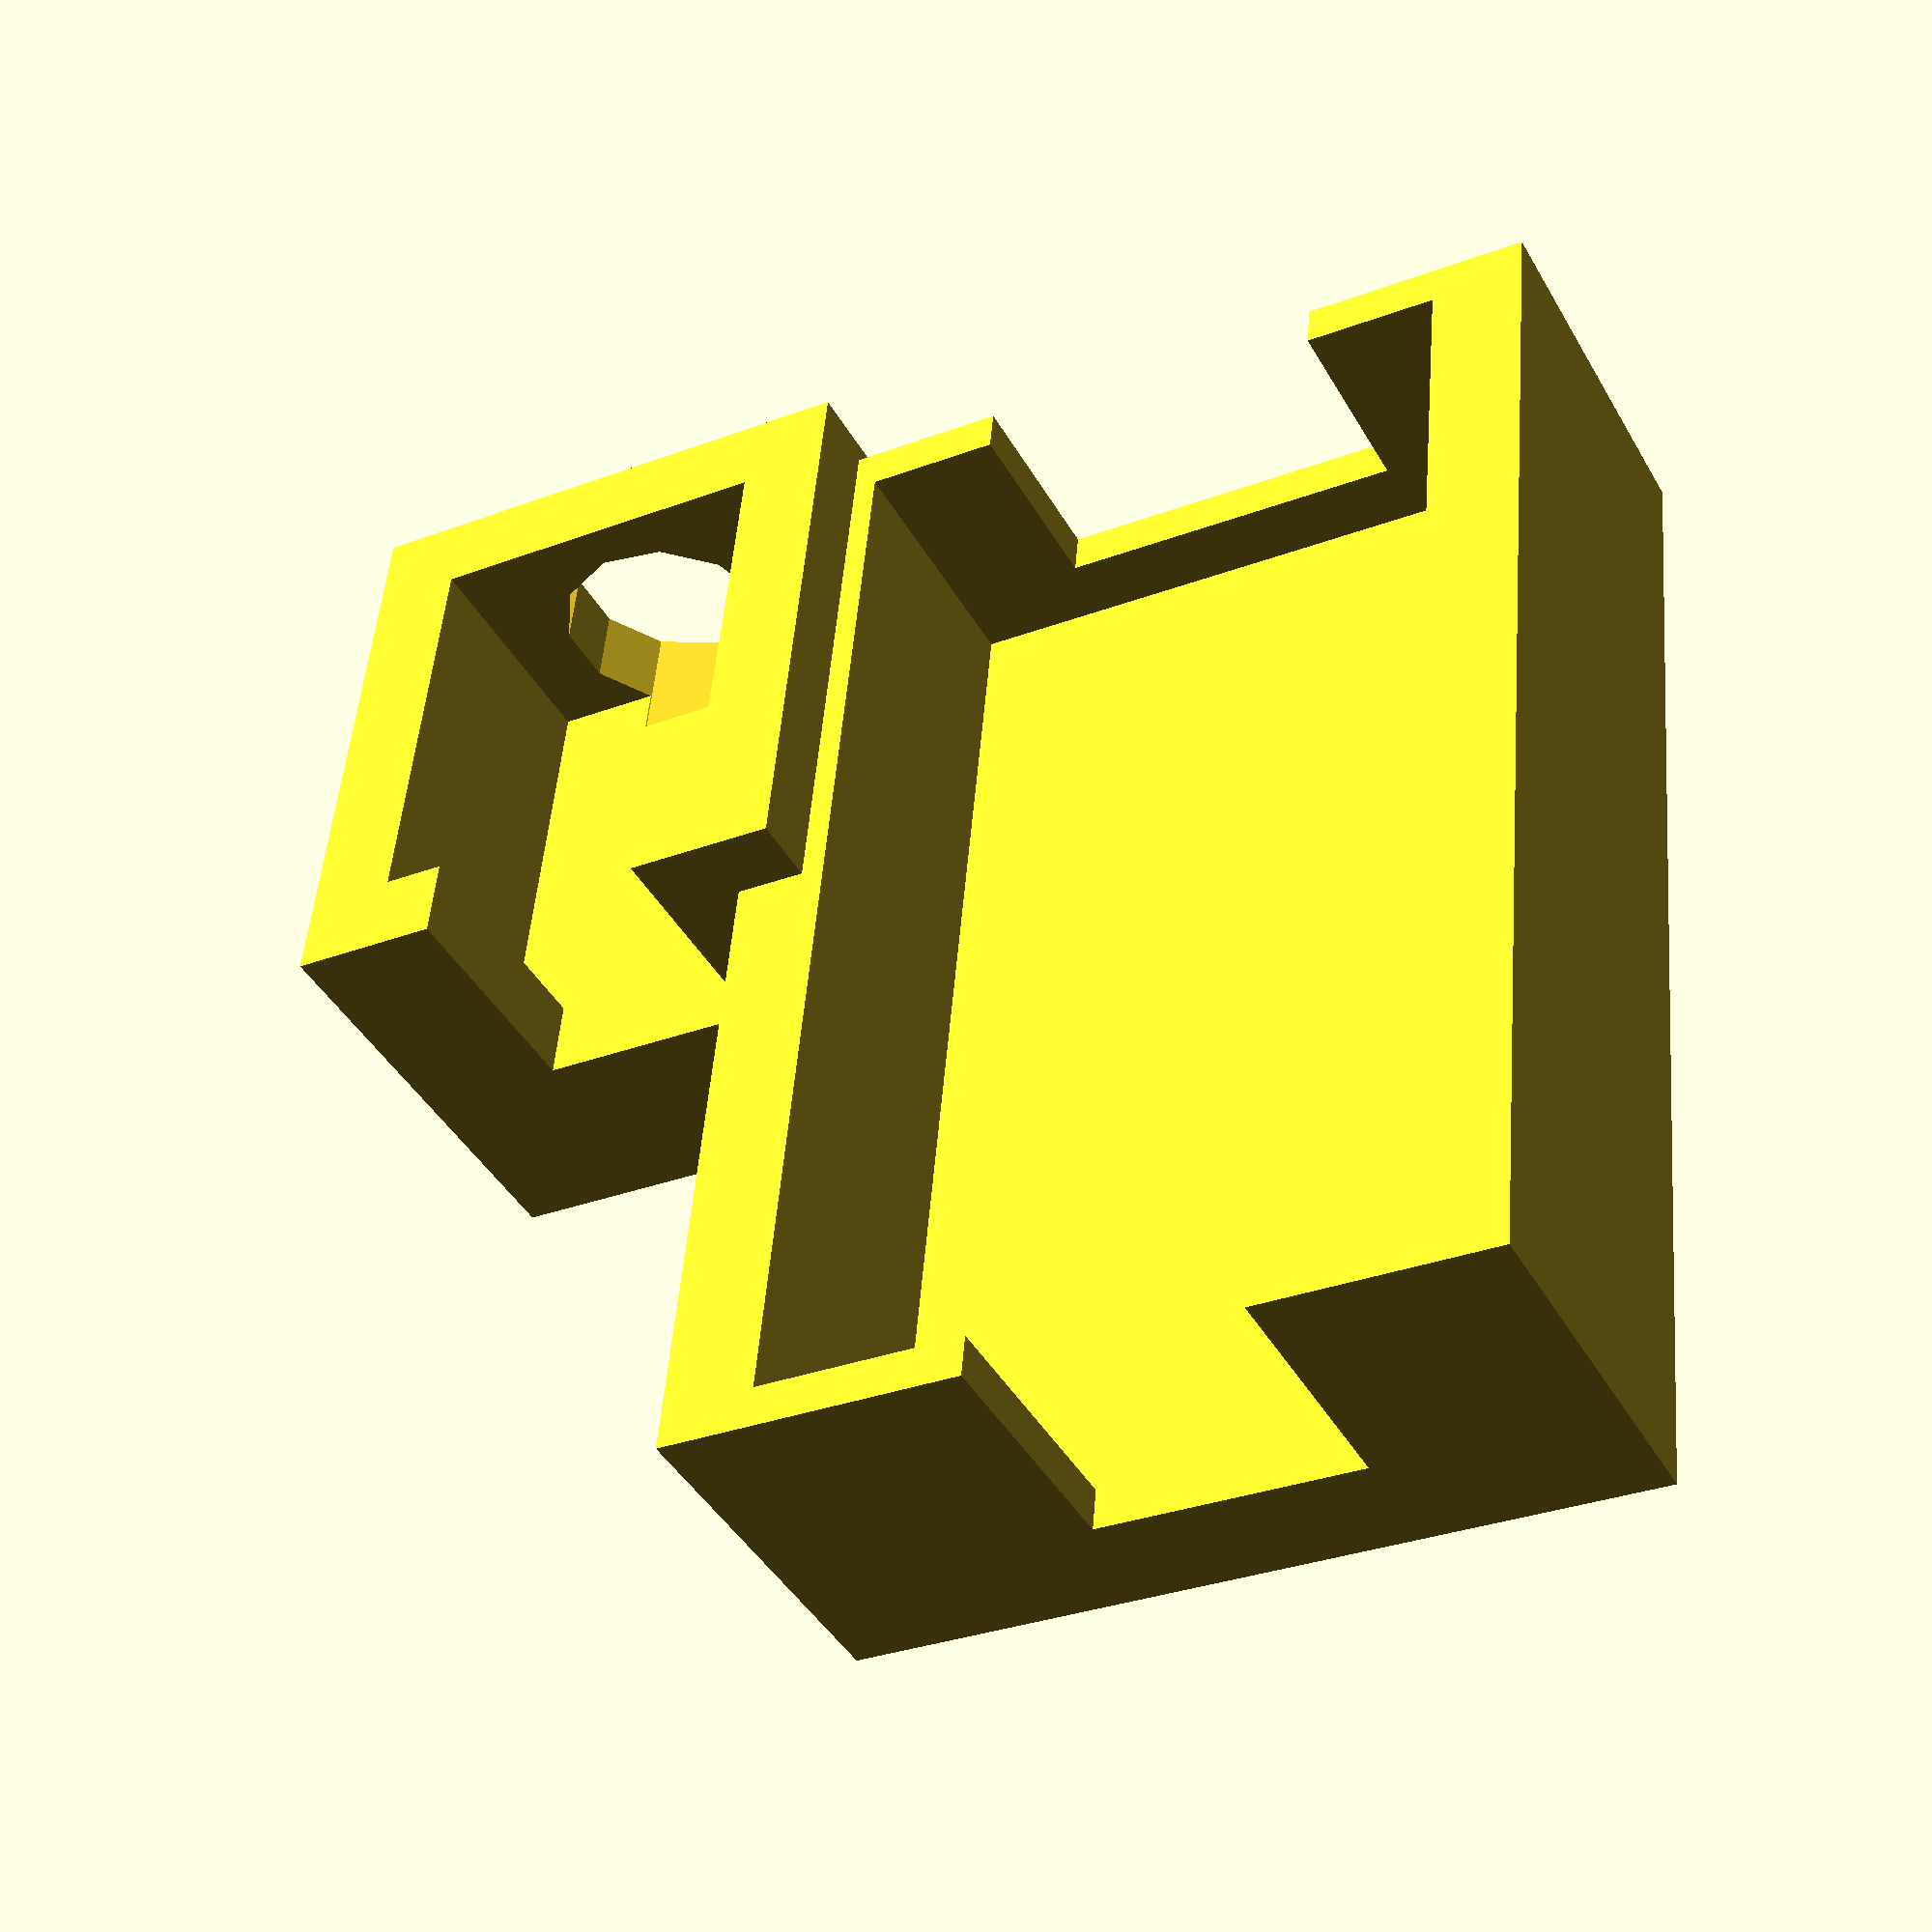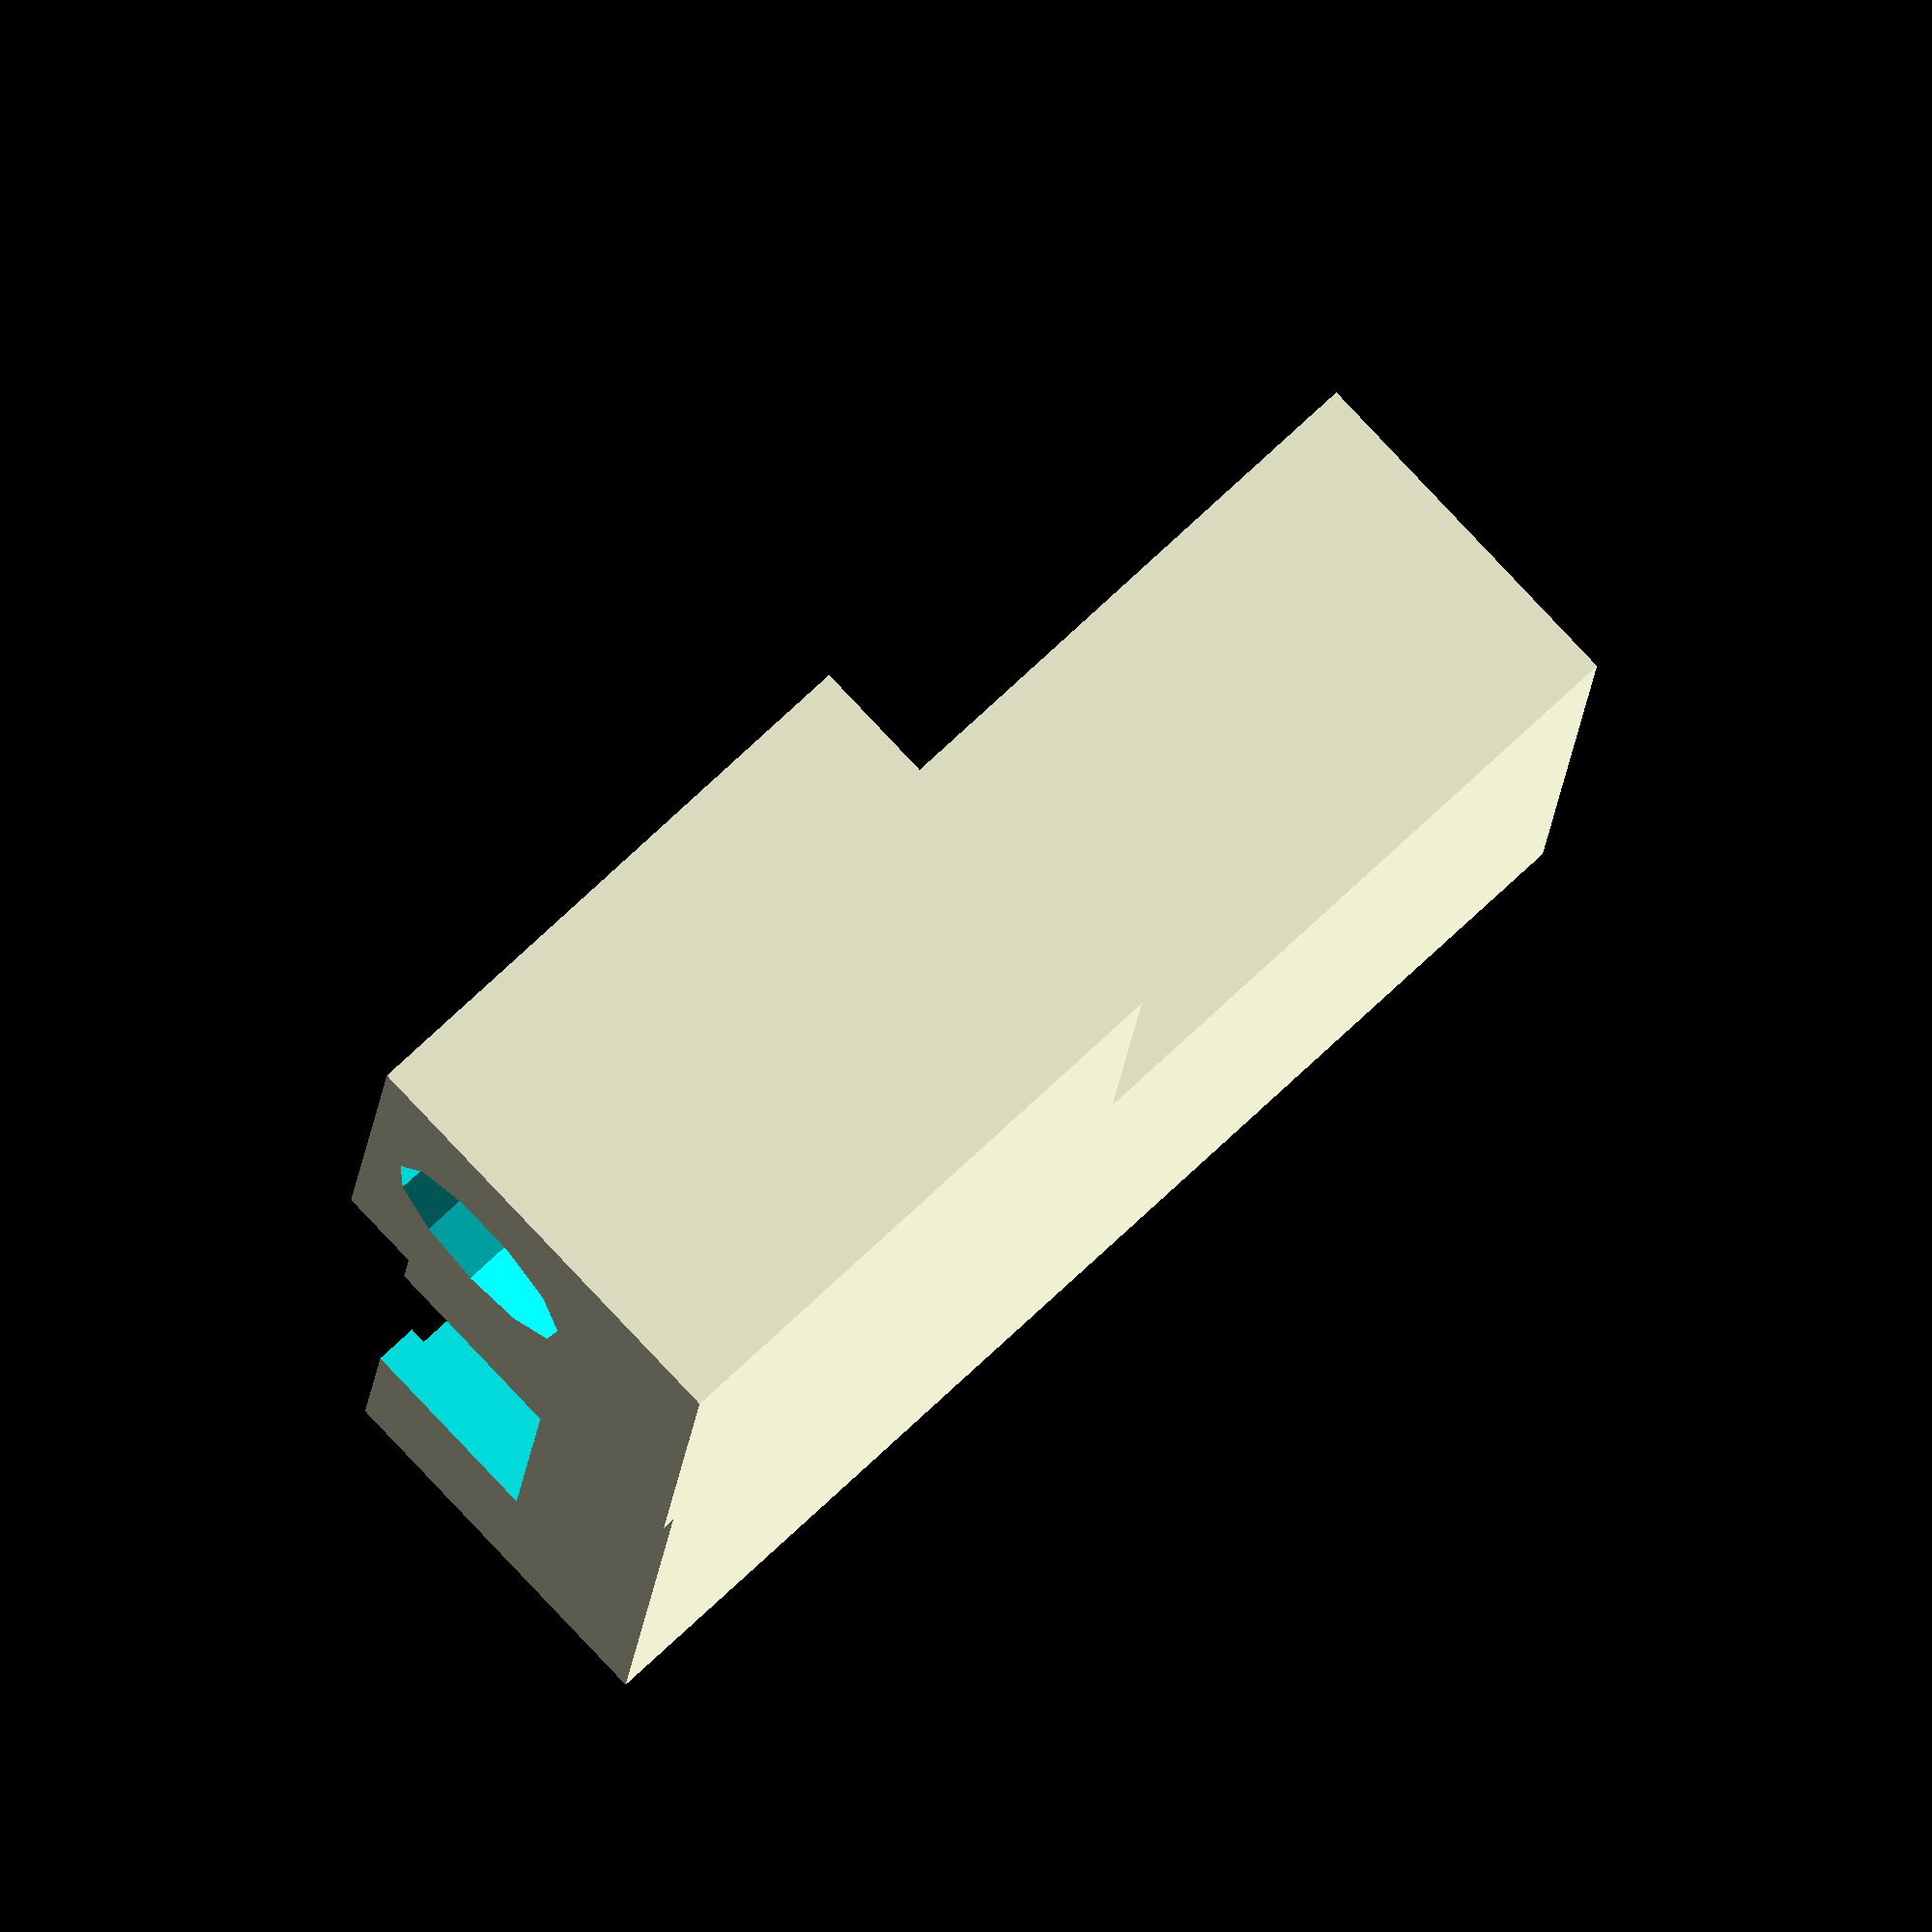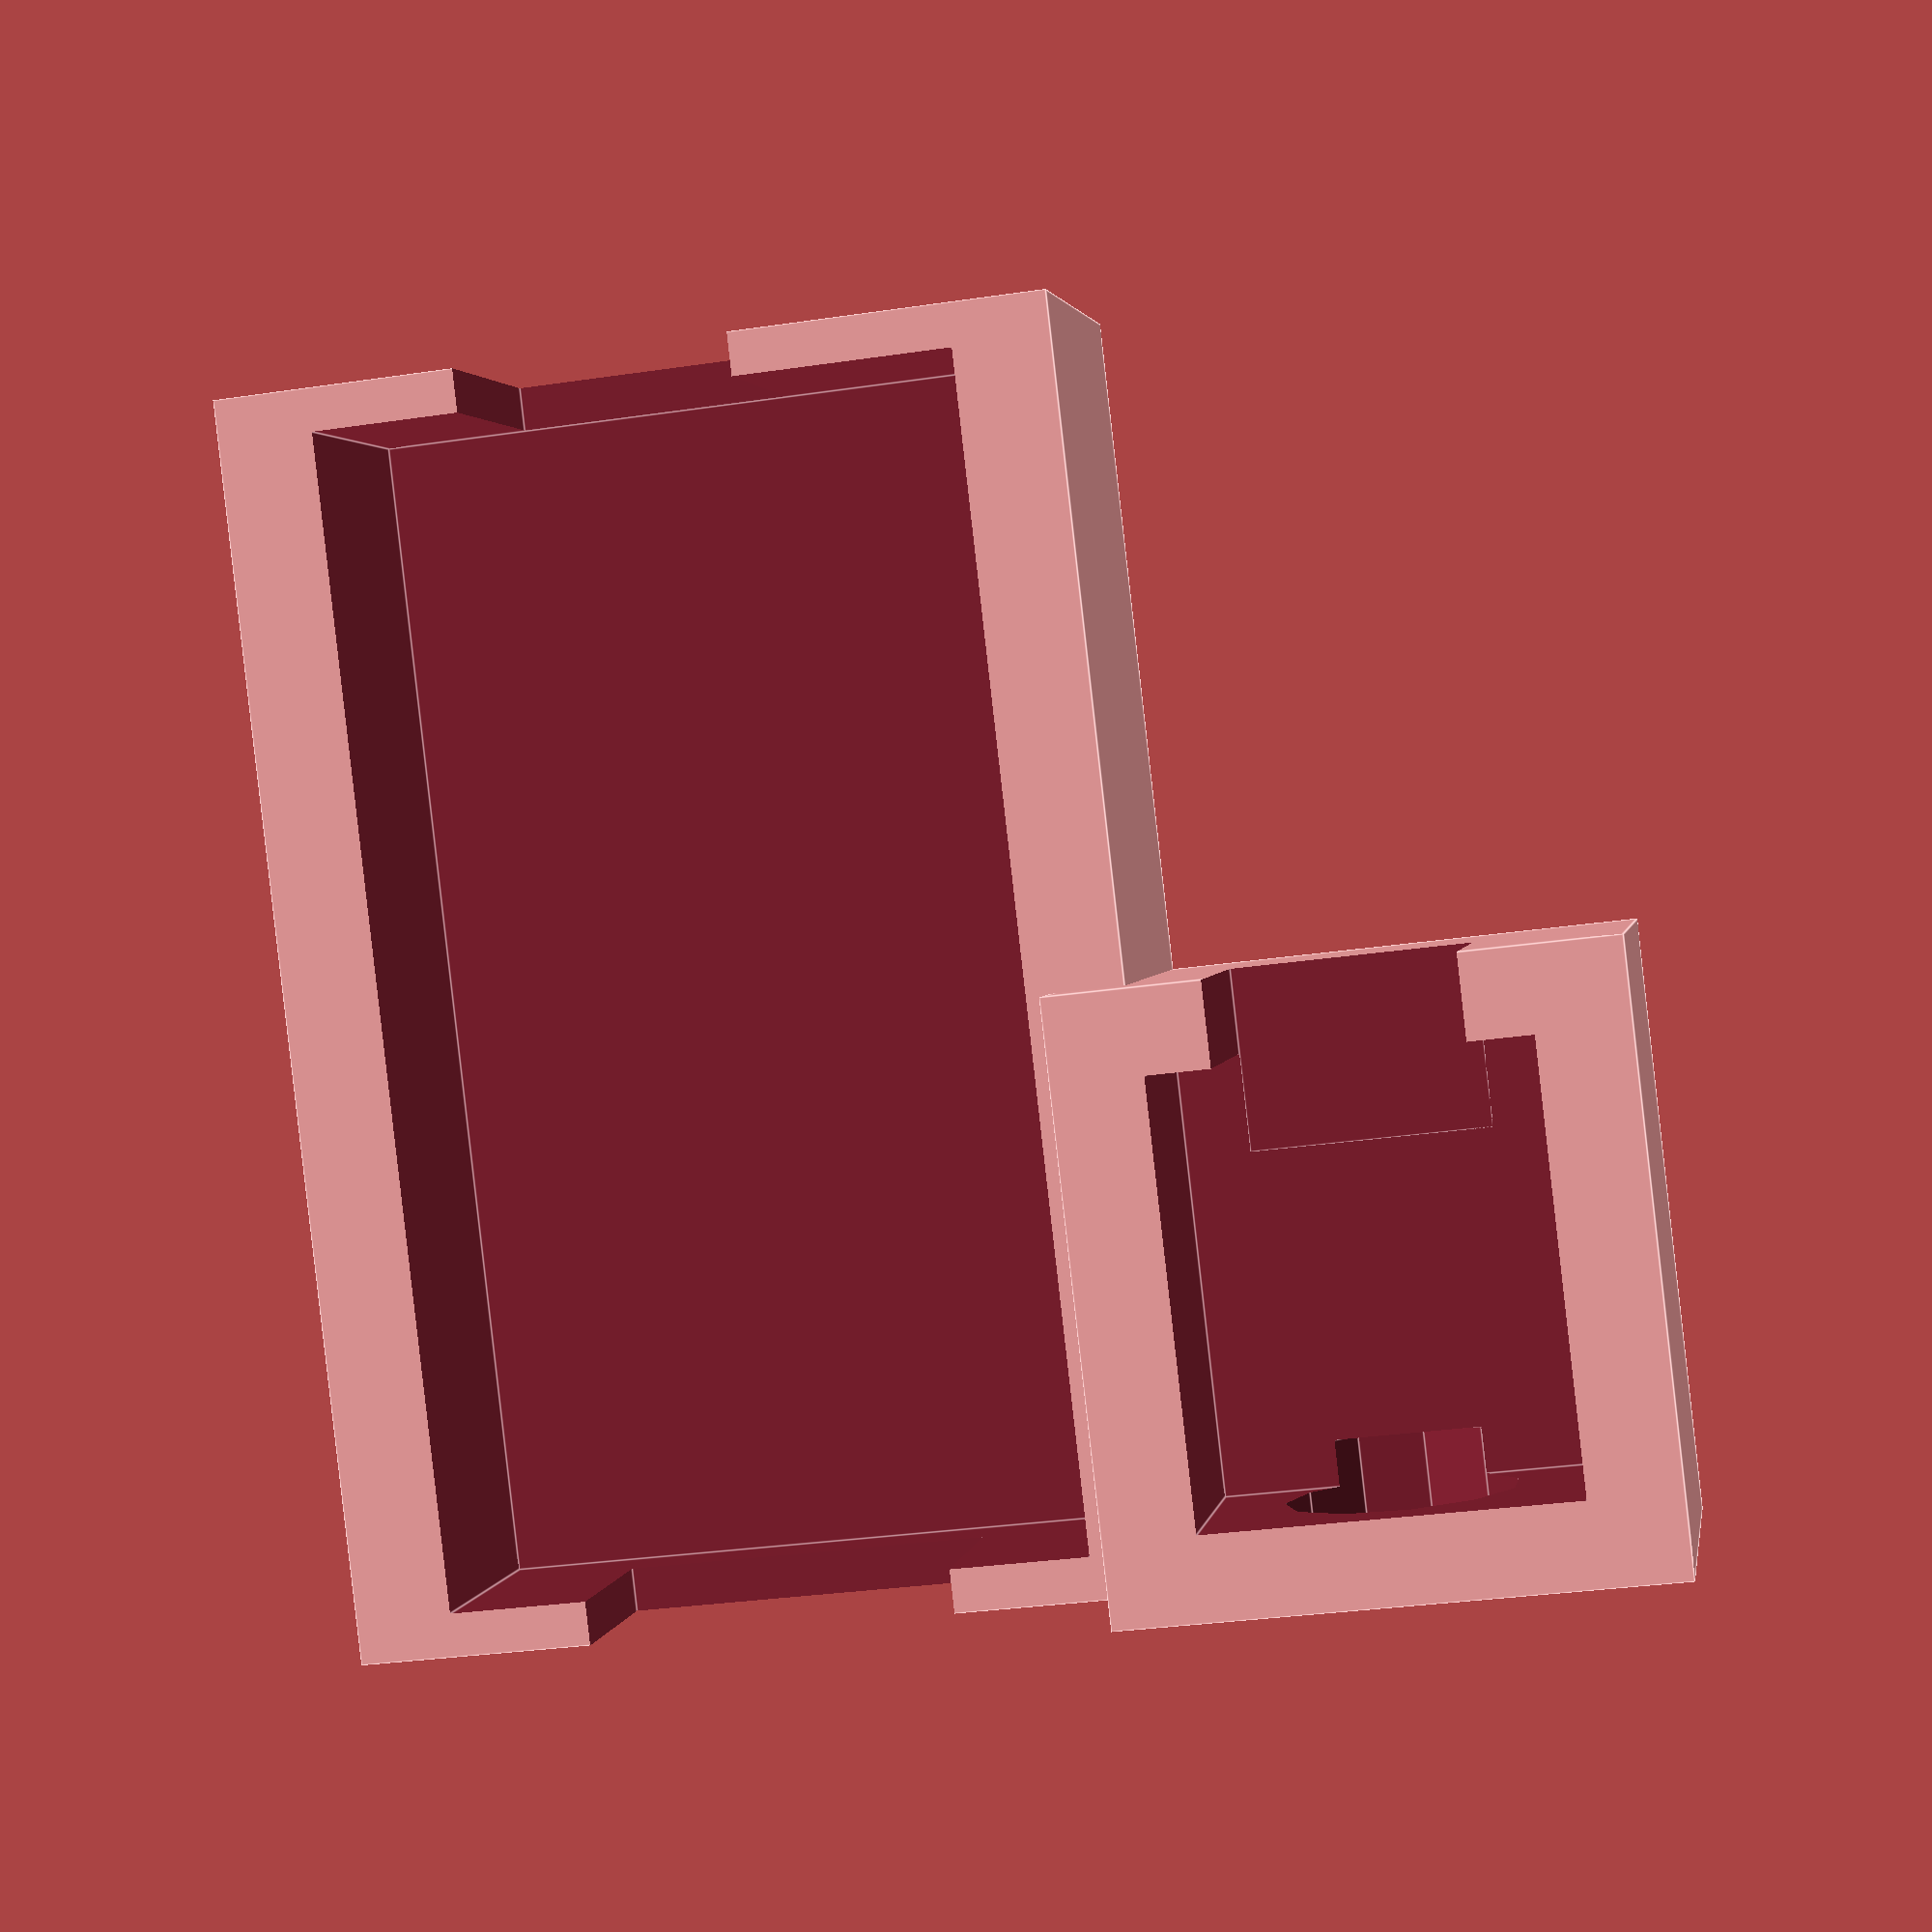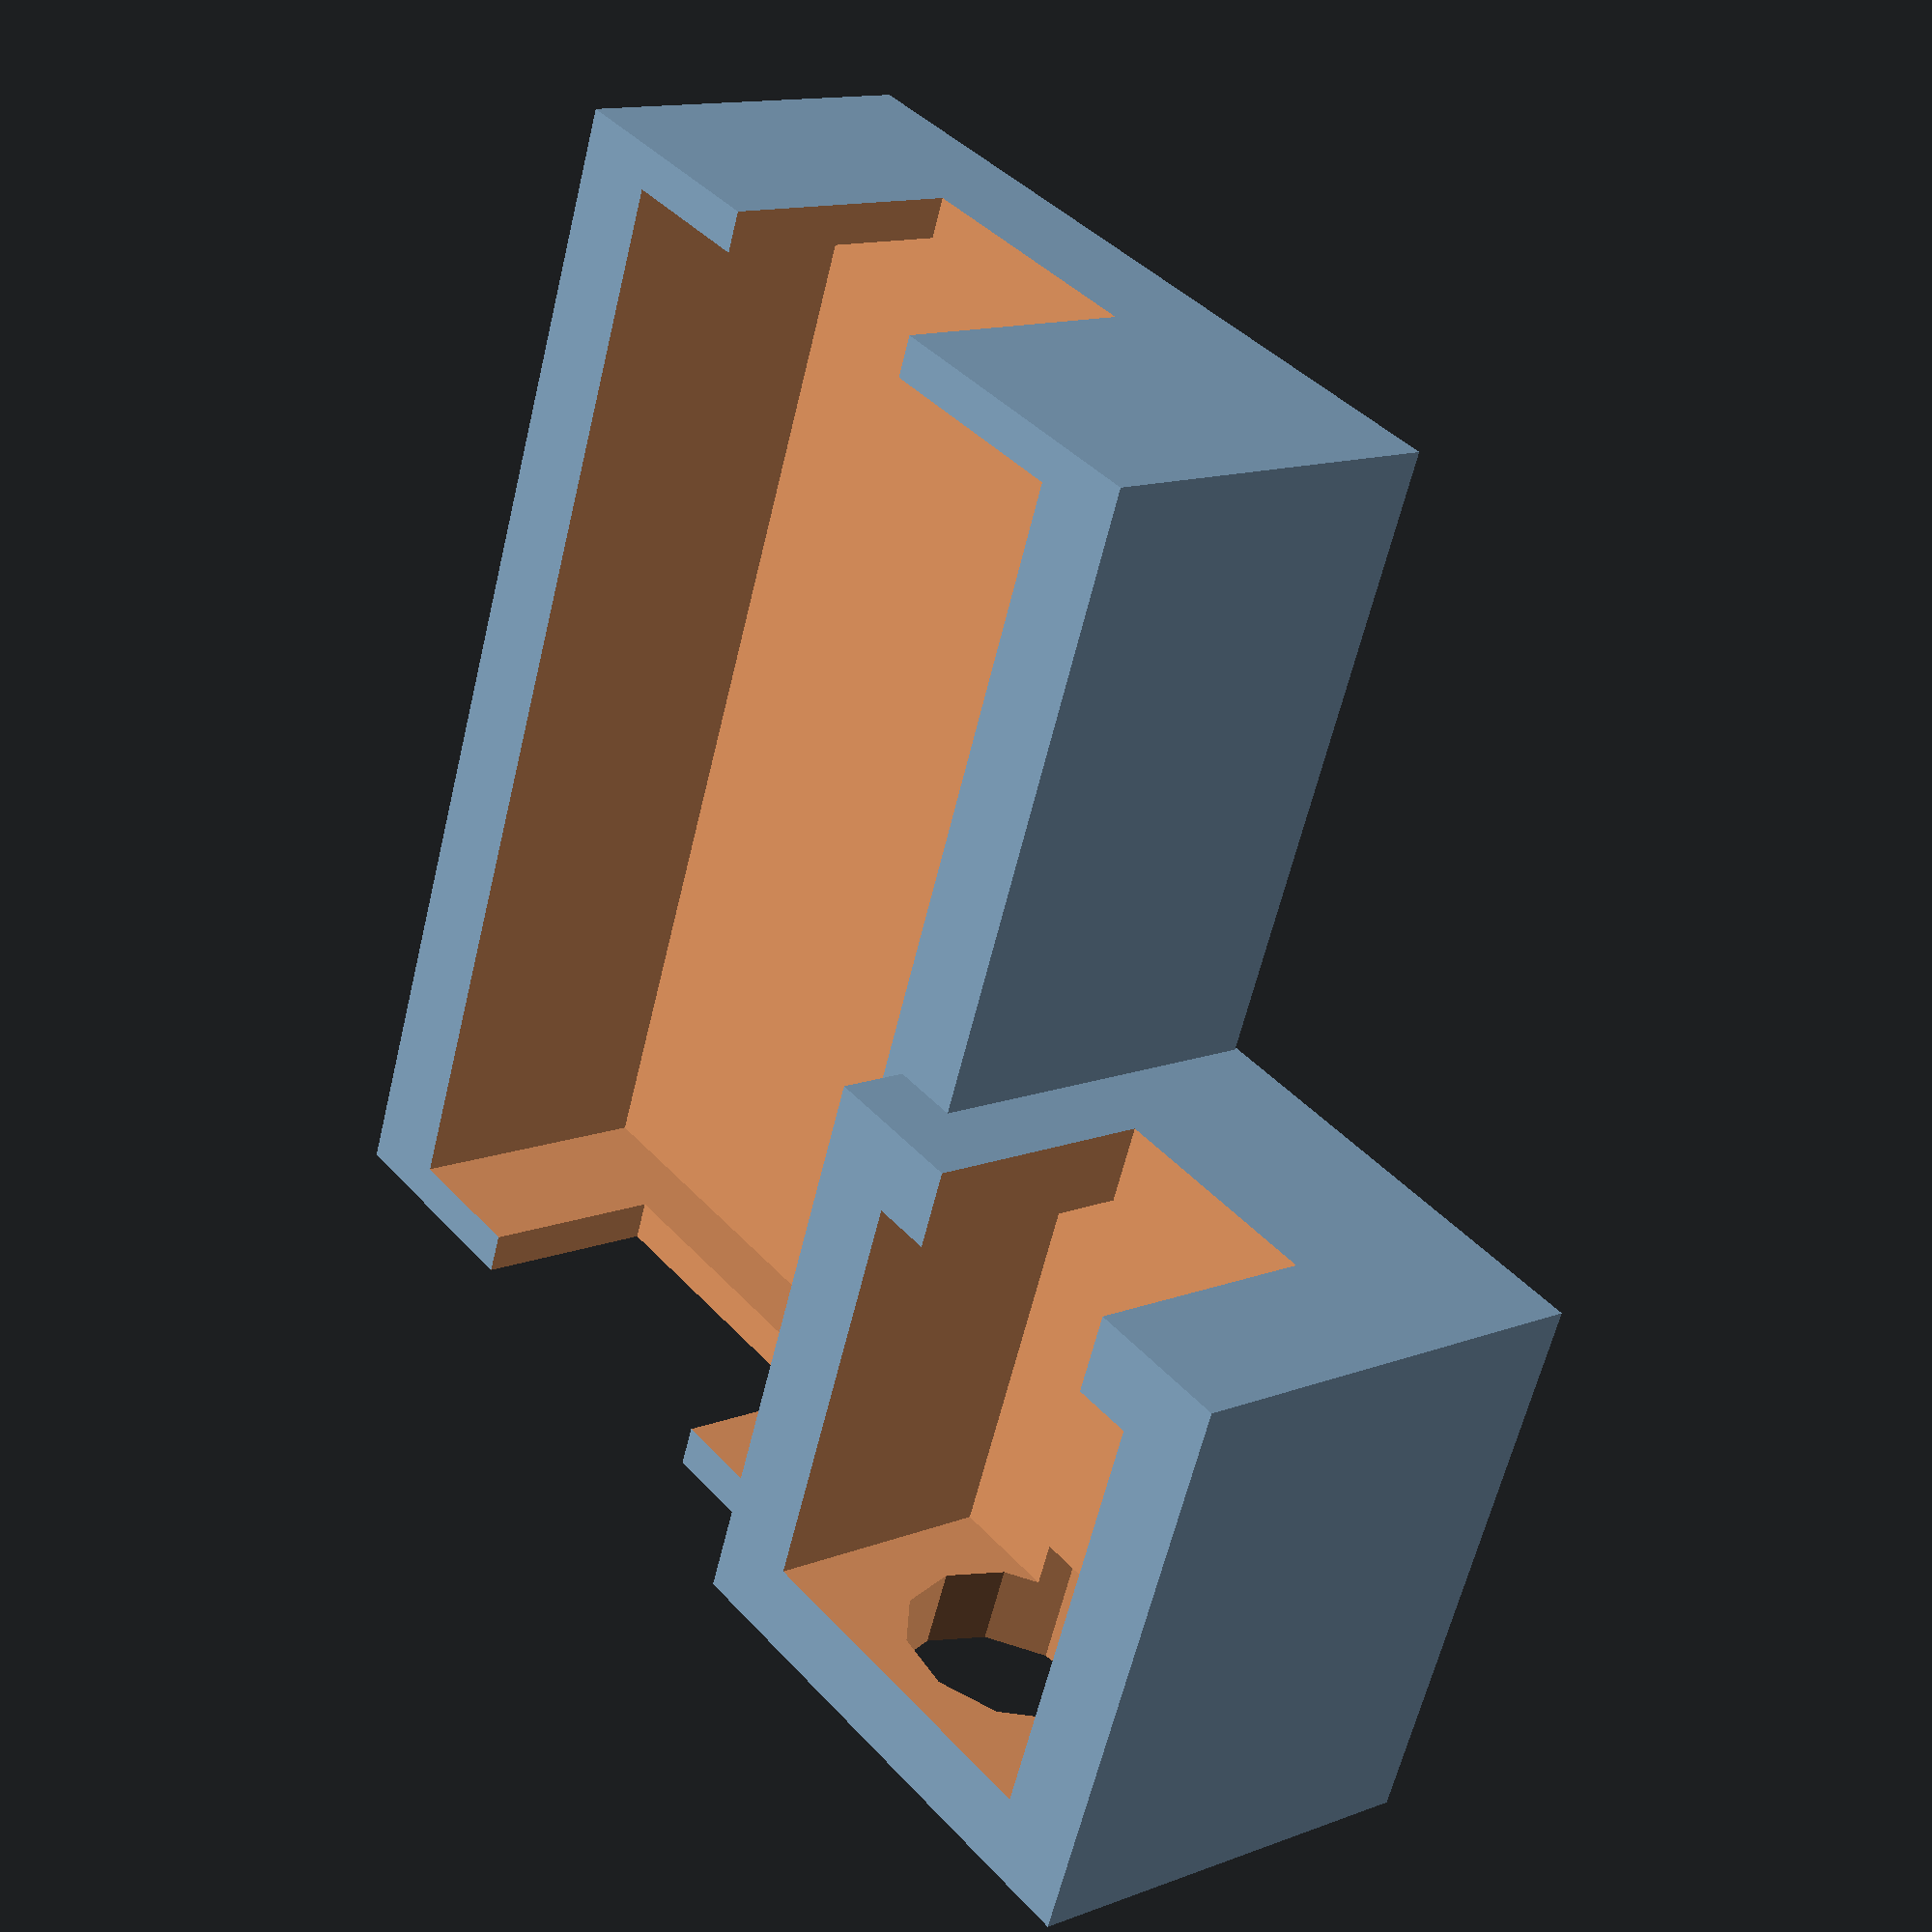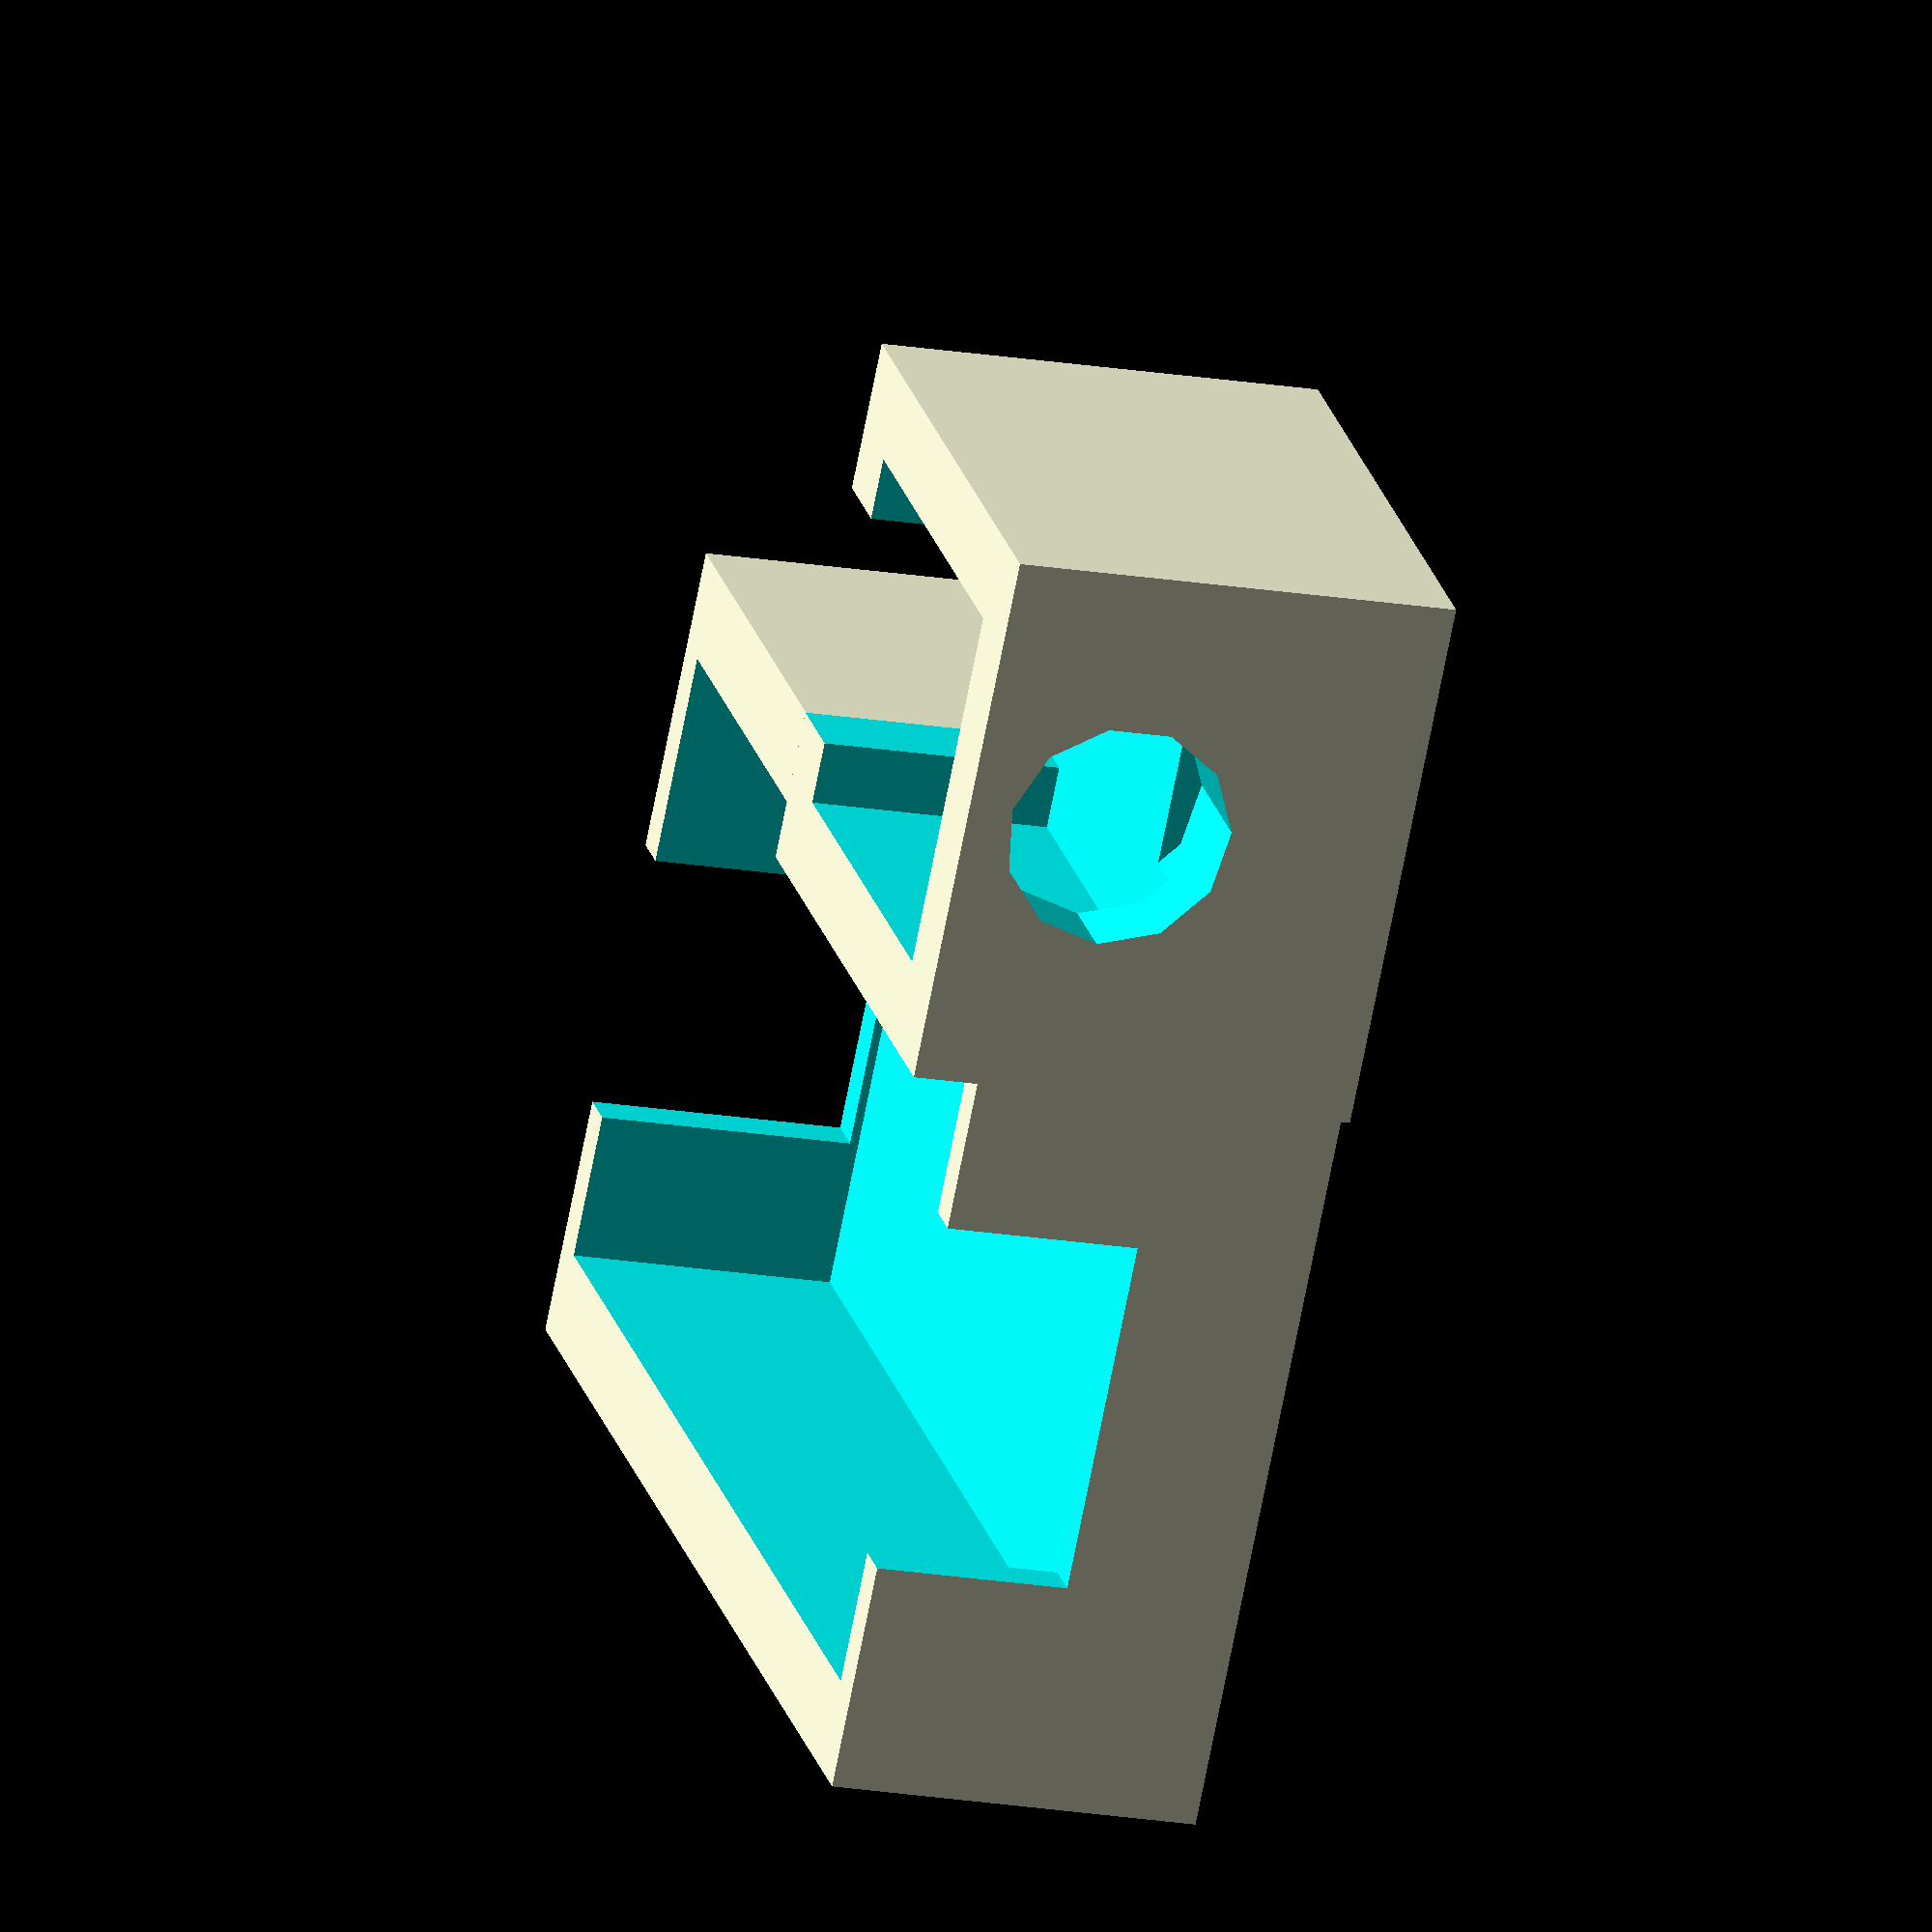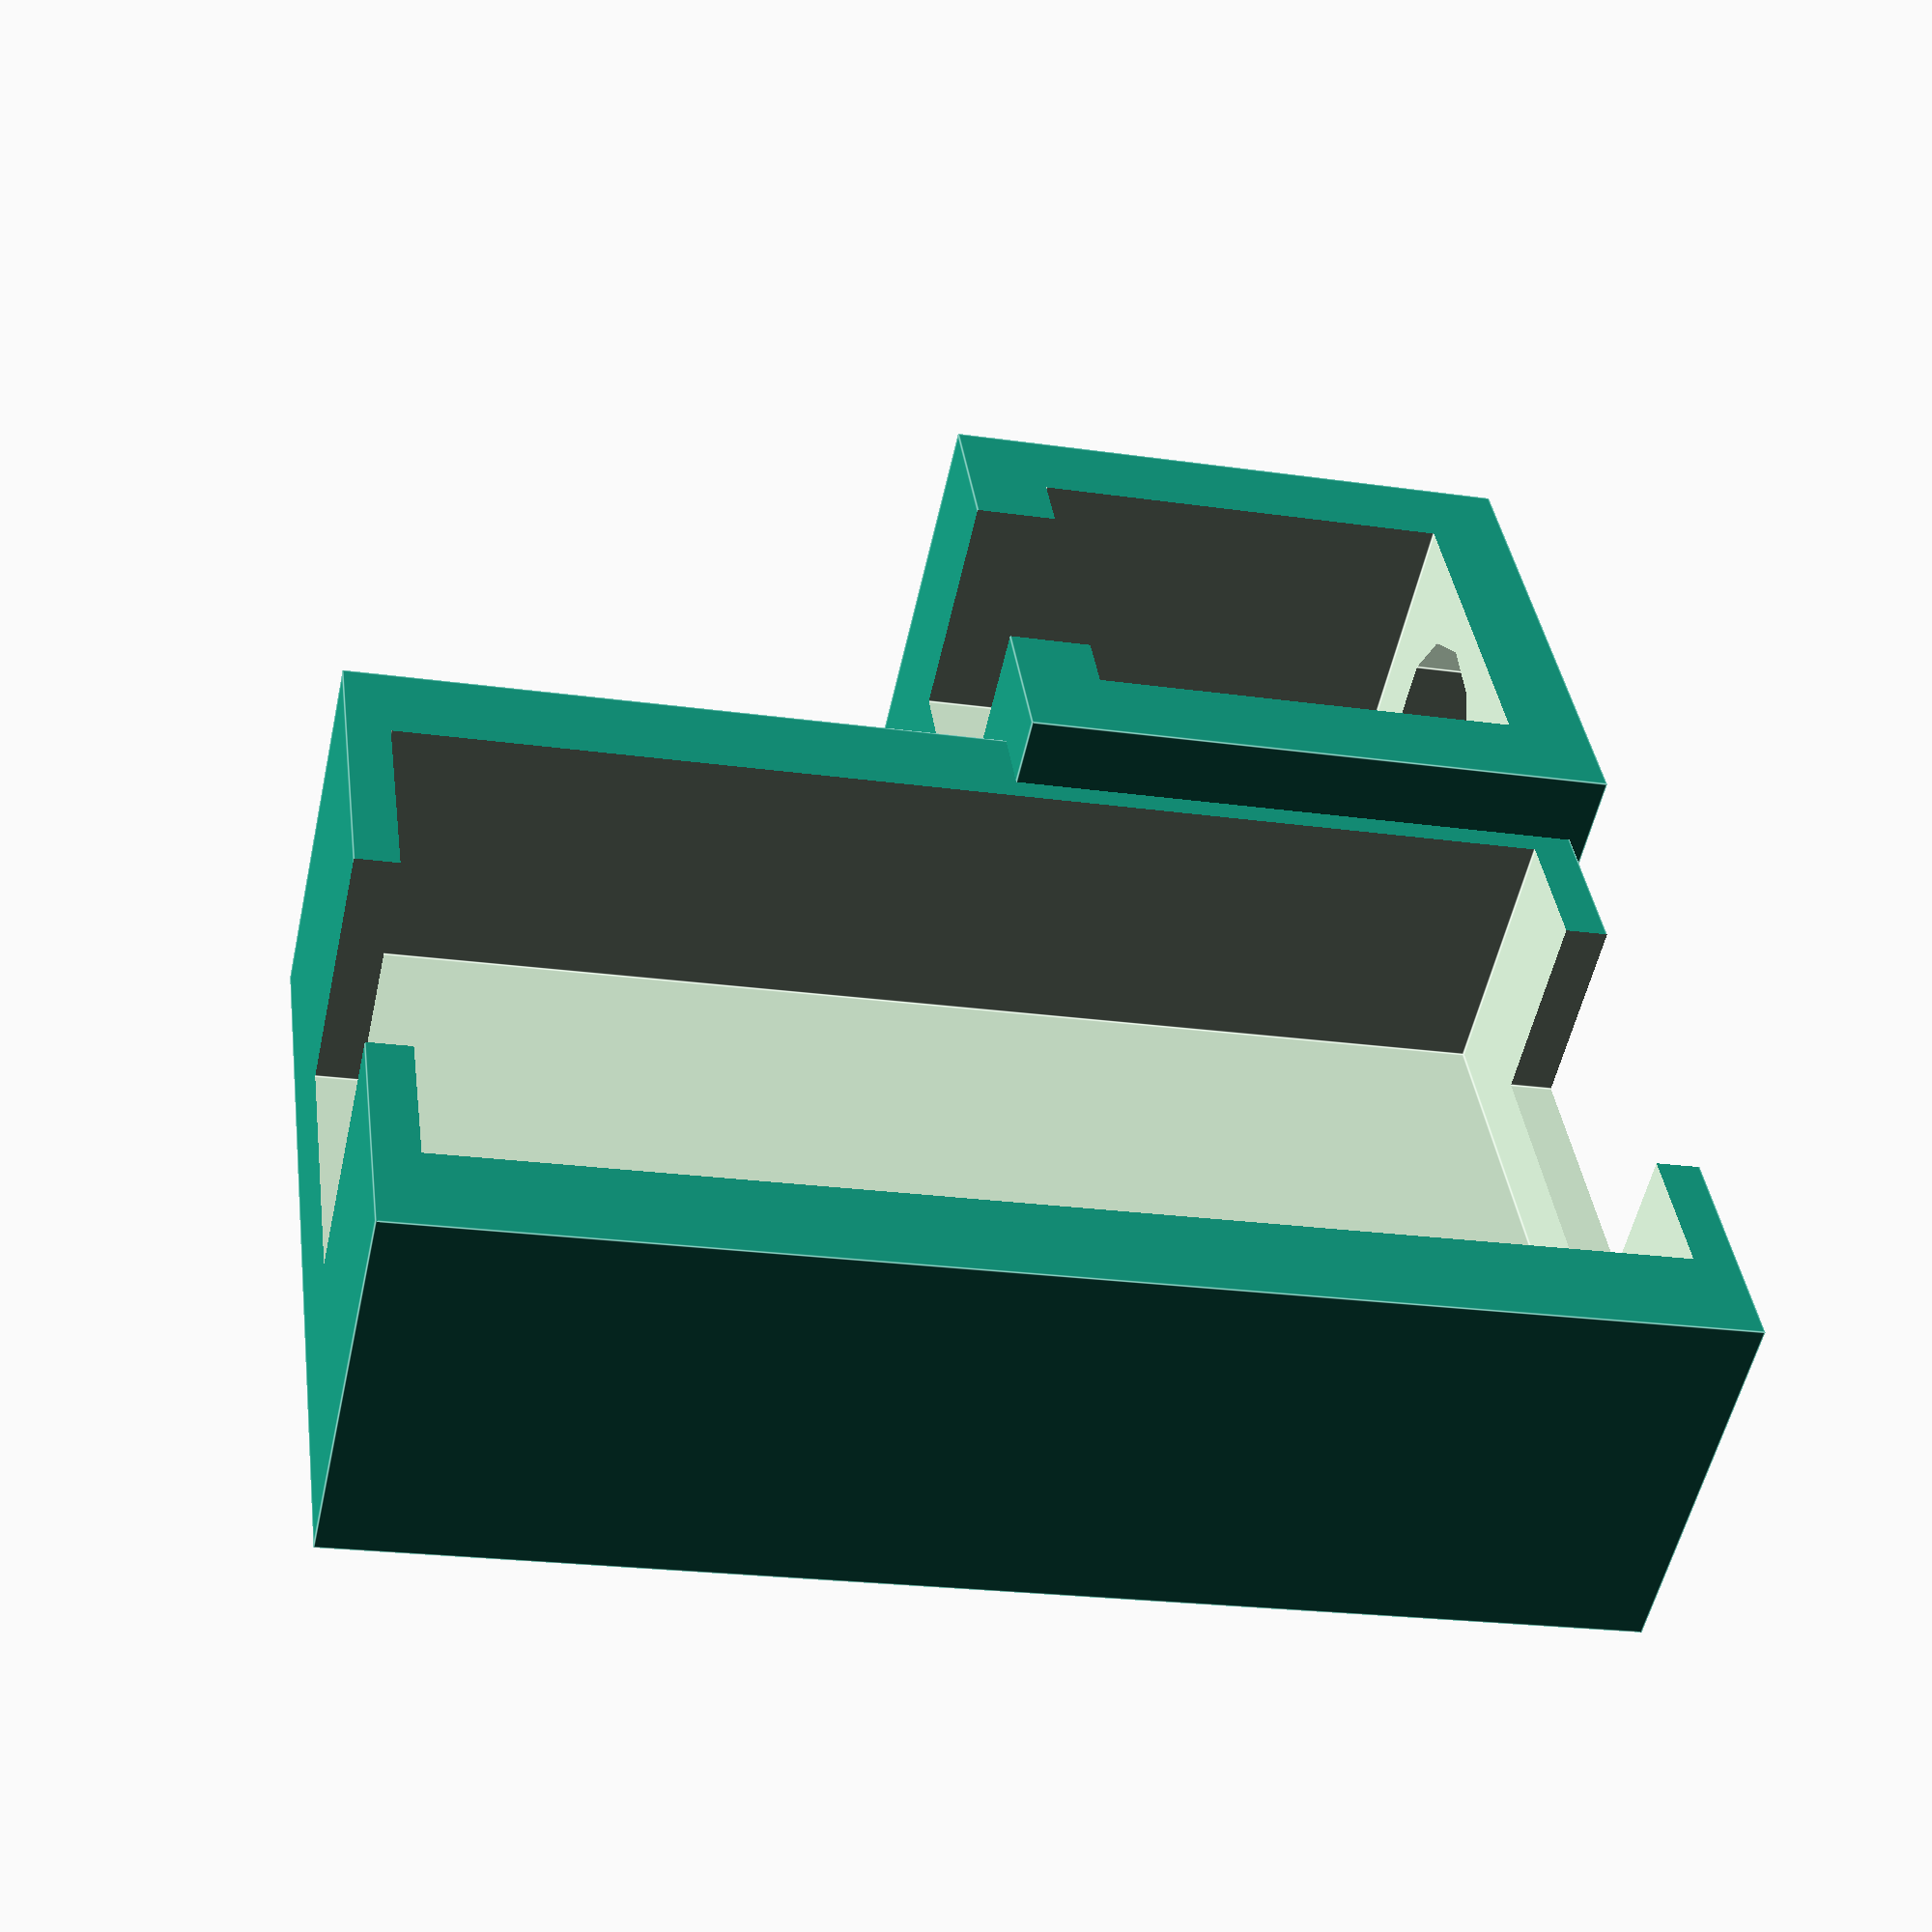
<openscad>
difference () {
  union () {
    translate ([-0.5, 37, 4]) {
      difference () {
        cube ([24.2, 36.5, 11.0], center=true);
        translate ([0, 0, 2]) {
        }
      }
    }
    translate ([-18.5, 47.0, 5]) {
      difference () {
        cube ([16.0, 17.6, 13.2], center=true);
      }
    }
  }
  translate ([0, 0, 0]) {
    union () {
      translate ([-18.5, 47.0, 10.0]) {
        cube ([10.7, 12.7, 11], center=true);
      }
      translate ([-18.5, 40.5, 8.5]) {
        cube ([7.0, 6.0, 8.0], center=true);
      }
      translate ([-18.5, 57.0, 7]) {
        rotate (a=90.0002104591497, v=[1, 0, 0]) {
          cylinder (h=10, r=3.35, center=true);
        }
      }
    }
    translate ([0, 0, 0]) {
      translate ([0, 0, 2]) {
        union () {
          translate ([-0.5, 37, 4.5]) {
            cube ([18.6, 33.98, 9.5], center=true);
          }
          translate ([0.5, 19, 4.75]) {
            cube ([8.0, 10.6, 9.5], center=true);
          }
          translate ([-0.5, 47, 4.75]) {
            cube ([10.6, 35.6, 6], center=true);
          }
        }
      }
    }
  }
}

</openscad>
<views>
elev=42.6 azim=5.3 roll=27.7 proj=p view=solid
elev=99.5 azim=264.9 roll=43.2 proj=o view=solid
elev=177.6 azim=353.4 roll=170.5 proj=p view=edges
elev=166.6 azim=20.9 roll=130.5 proj=p view=solid
elev=199.7 azim=310.2 roll=107.3 proj=o view=wireframe
elev=234.2 azim=262.1 roll=192.4 proj=p view=edges
</views>
